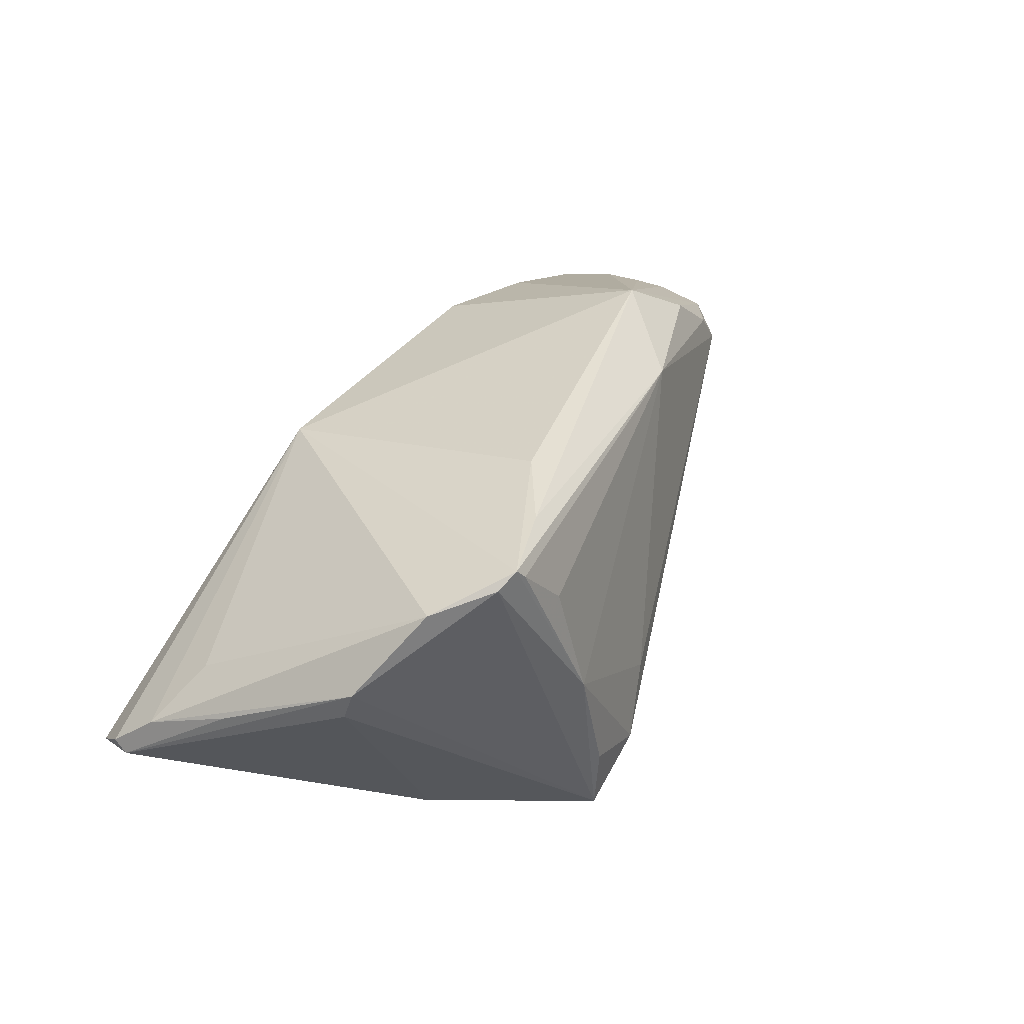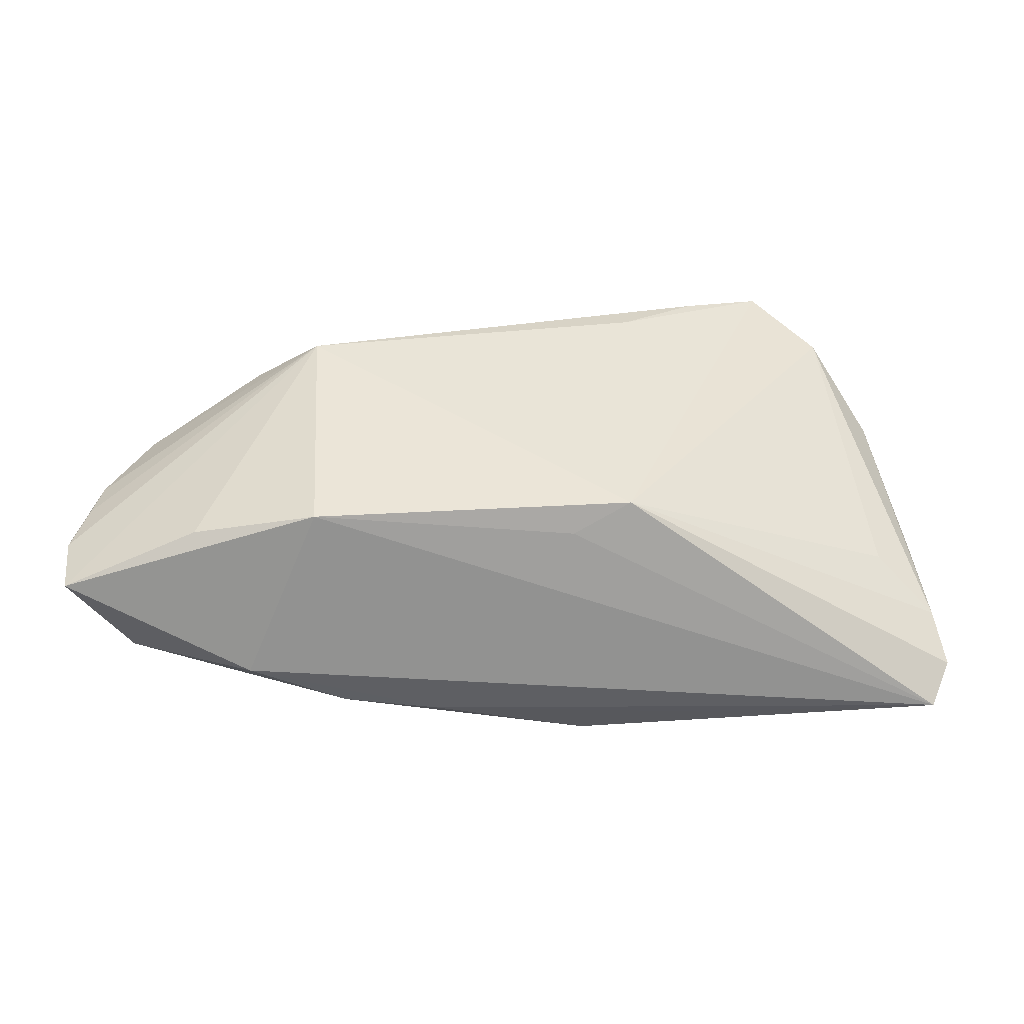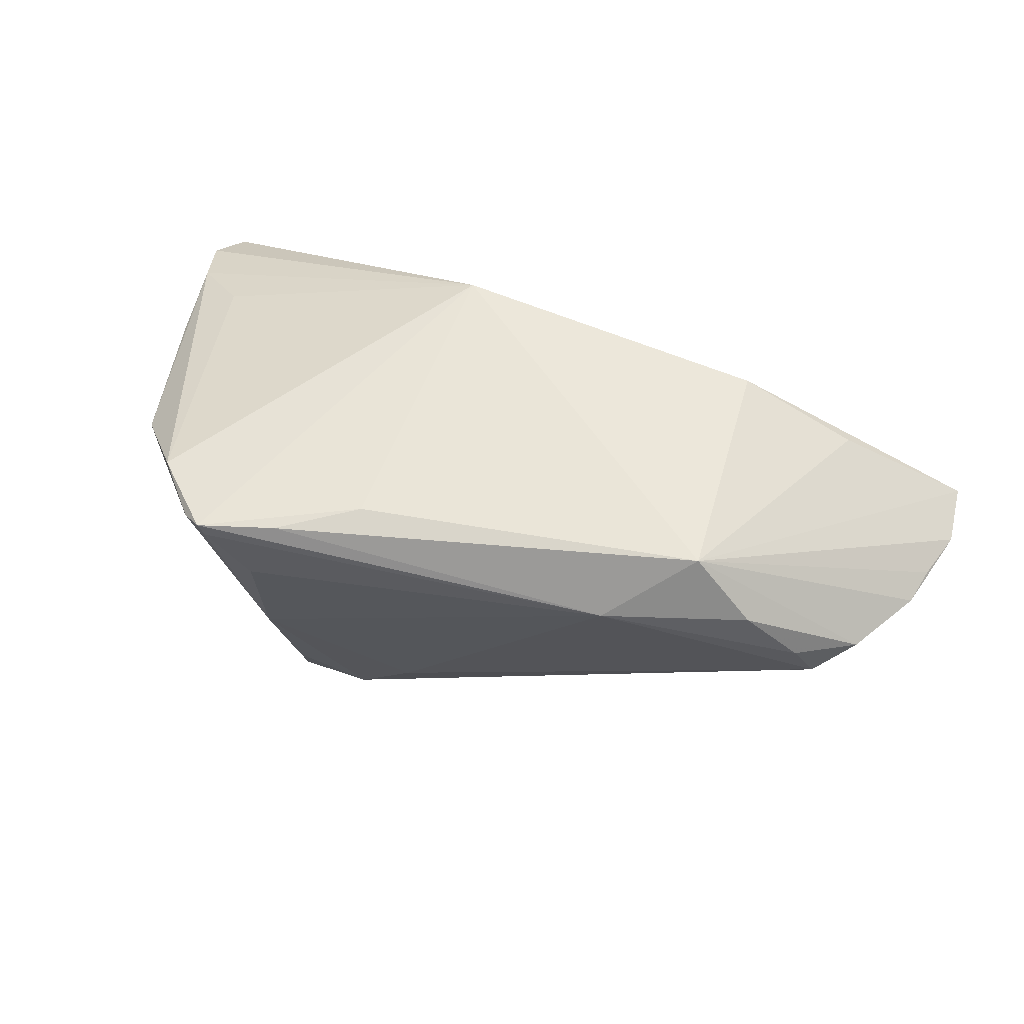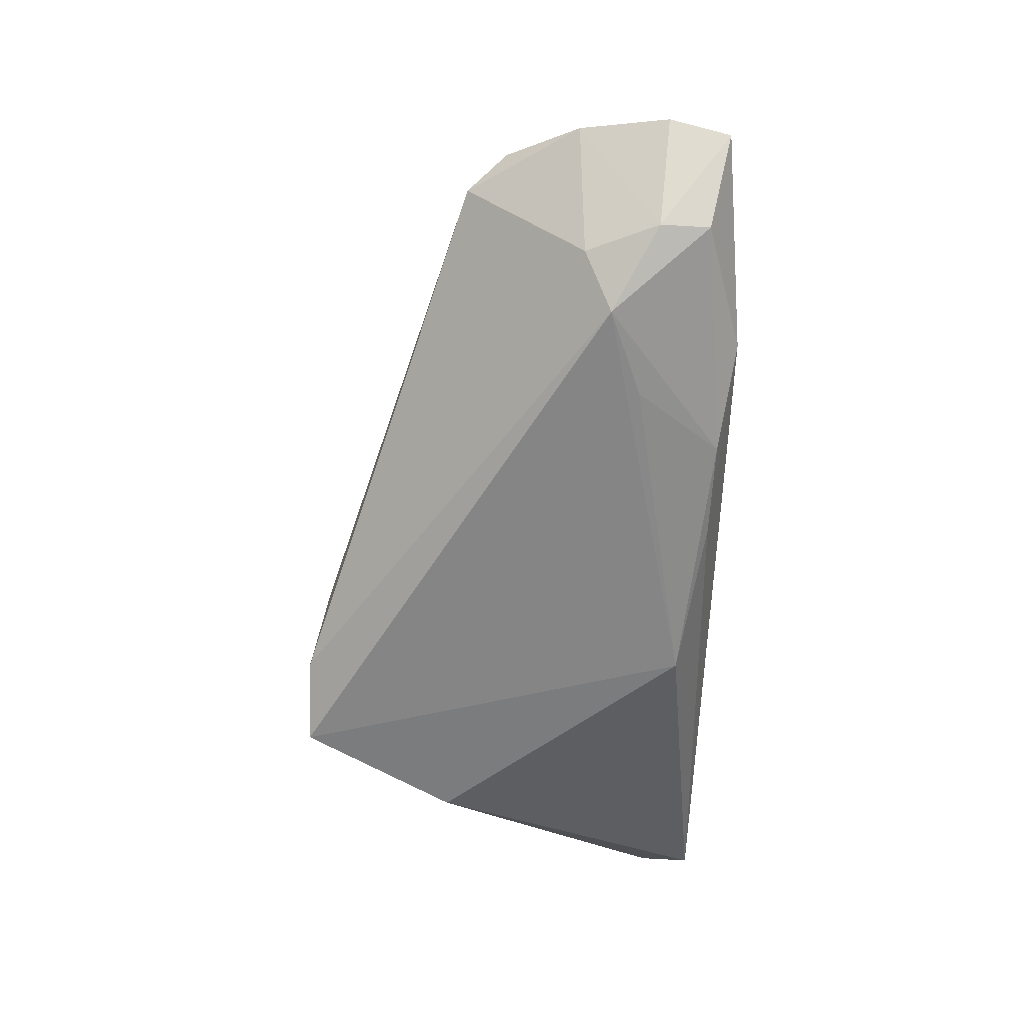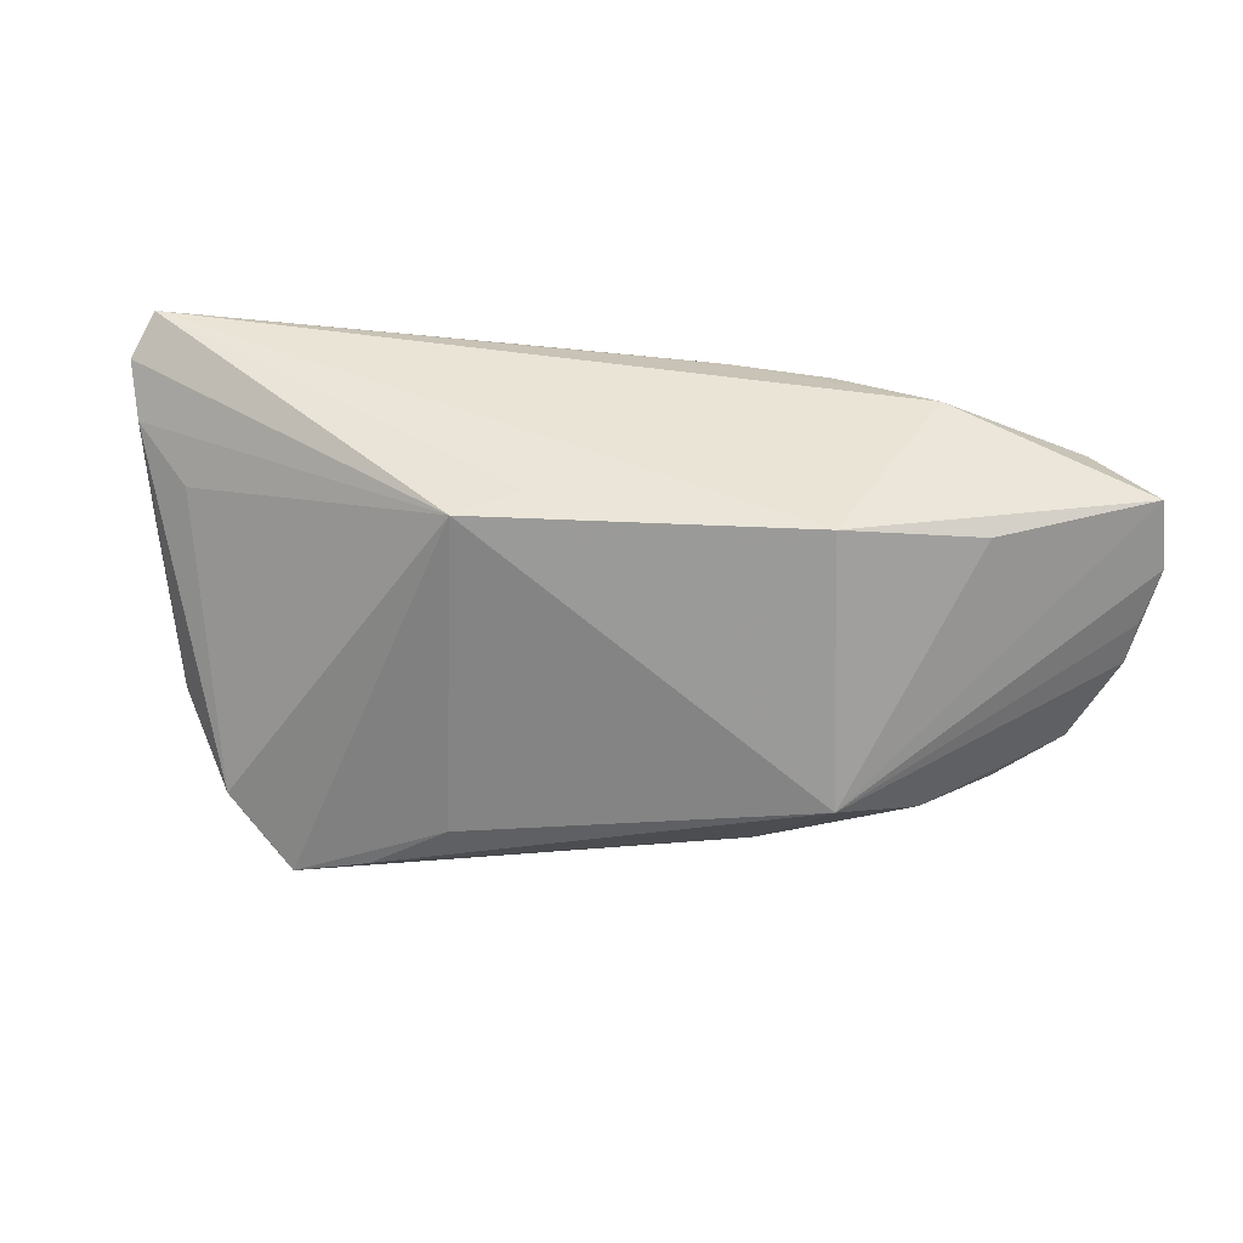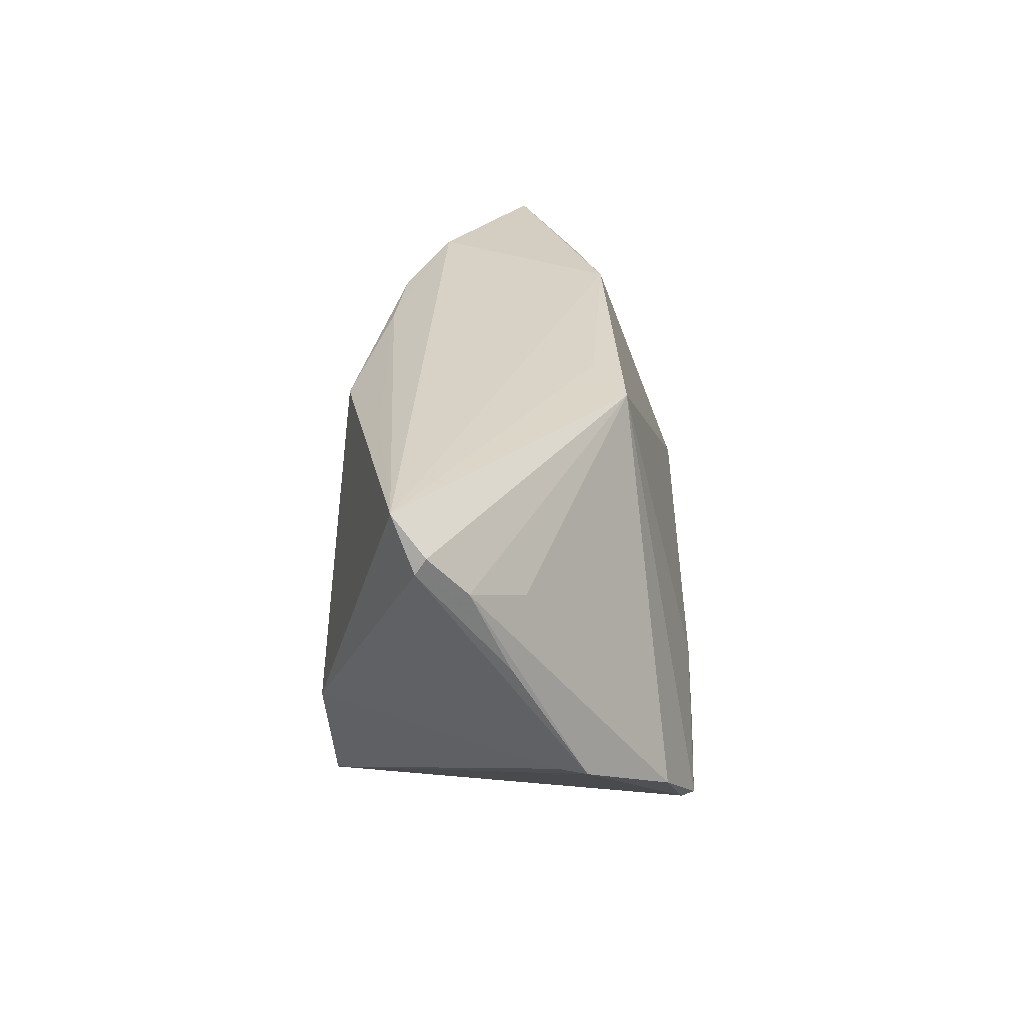
<metadata>
{"format":"obj","ext":"obj","renderer":"f3d","projection":"perspective","resolution":1024,"background":"white","views":[{"elev":37.9,"azim":-57.3,"up":"+Z"},{"elev":27.8,"azim":-178.3,"up":"+Z"},{"elev":74.7,"azim":22.1,"up":"+Z"},{"elev":-54.1,"azim":88.6,"up":"+Z"},{"elev":40.3,"azim":9.3,"up":"+Y"},{"elev":26.7,"azim":-90.0,"up":"+Y"}]}
</metadata>
<code>
v -0.0255 0.02491 -0.01539
v -0.009748 0.02168 -0.02017
v -0.02131 -0.02638 -0.02262
v 0.0563 0.01768 0.003633
v -0.04122 -0.0151 0.01845
v -0.01214 -0.02636 -0.01837
v -0.01519 0.02354 0.01395
v 0.02888 0.01471 -0.01502
v -0.03555 -0.02097 0.02075
v 0.03233 0.02691 -0.008994
v 0.008945 0.02466 -0.01562
v -0.02414 -0.0188 0.02292
v 0.04882 -0.001877 0.008518
v -0.02123 -0.02691 -0.0143
v 0.03861 0.02371 0.009064
v -0.04857 -0.008134 0.005163
v 0.04792 0.02237 -0.008056
v -0.01511 -0.01247 0.02292
v 0.02337 0.02527 0.0123
v -0.05246 0.007353 -5.682e-05
v -0.02456 -0.02617 0.0004757
v 0.0417 -0.006492 0.01096
v 0.03948 0.0108 -0.01375
v 0.04832 0.01636 -0.008341
v 0.05458 0.01163 0.005361
v 0.04469 0.007595 -0.008481
v -0.03212 -0.02242 0.02118
v 0.02062 0.02494 -0.01437
v -0.008308 0.02466 0.01013
v -0.03268 -0.008088 -0.02292
v 0.04473 -0.006662 0.006675
v -0.005881 -0.02406 -0.01167
v -0.05449 0.0177 -0.004426
v -0.0561 0.0228 -0.008792
v -0.05401 0.02691 -0.0125
v 0.01716 -0.01285 0.01806
v -0.03318 -0.02195 0.0225
v -0.04768 0.01393 0.001576
v 0.02593 -0.002972 0.02292
v 0.03438 -0.006264 0.01718
v -0.0563 0.02101 -0.01
v 0.05521 0.02504 0.001871
v -0.04821 -0.009121 0.008615
v -0.02638 -0.02349 0.01464
v 0.05375 0.006992 0.006149
f 3 2 23
f 30 2 3
f 30 16 41
f 3 16 30
f 19 7 39
f 39 7 18
f 18 7 37
f 35 30 41
f 2 30 35
f 35 1 2
f 15 39 42
f 42 19 15
f 15 19 39
f 34 35 41
f 7 35 34
f 39 18 12
f 12 18 37
f 13 45 39
f 31 45 13
f 42 39 4
f 26 45 31
f 36 32 31
f 37 27 36
f 39 12 36
f 36 12 37
f 43 16 3
f 3 9 43
f 41 16 43
f 2 1 11
f 11 28 2
f 1 35 11
f 8 23 2
f 2 28 8
f 8 28 23
f 7 19 29
f 29 35 7
f 19 35 29
f 10 19 42
f 10 35 19
f 28 11 10
f 10 11 35
f 40 13 39
f 39 36 40
f 39 45 25
f 25 4 39
f 45 4 25
f 24 4 45
f 45 26 24
f 42 4 24
f 24 26 23
f 44 36 27
f 5 43 9
f 5 9 37
f 37 7 5
f 7 38 5
f 31 13 22
f 13 40 22
f 22 36 31
f 22 40 36
f 17 10 42
f 42 24 17
f 28 10 17
f 23 28 17
f 17 24 23
f 32 36 21
f 36 44 21
f 21 44 27
f 21 27 37
f 37 9 21
f 21 9 3
f 3 14 21
f 43 5 33
f 33 34 41
f 33 5 38
f 33 38 7
f 7 34 33
f 32 21 6
f 6 21 14
f 6 14 3
f 31 32 6
f 6 26 31
f 3 23 6
f 23 26 6
f 41 43 20
f 20 33 41
f 43 33 20

</code>
